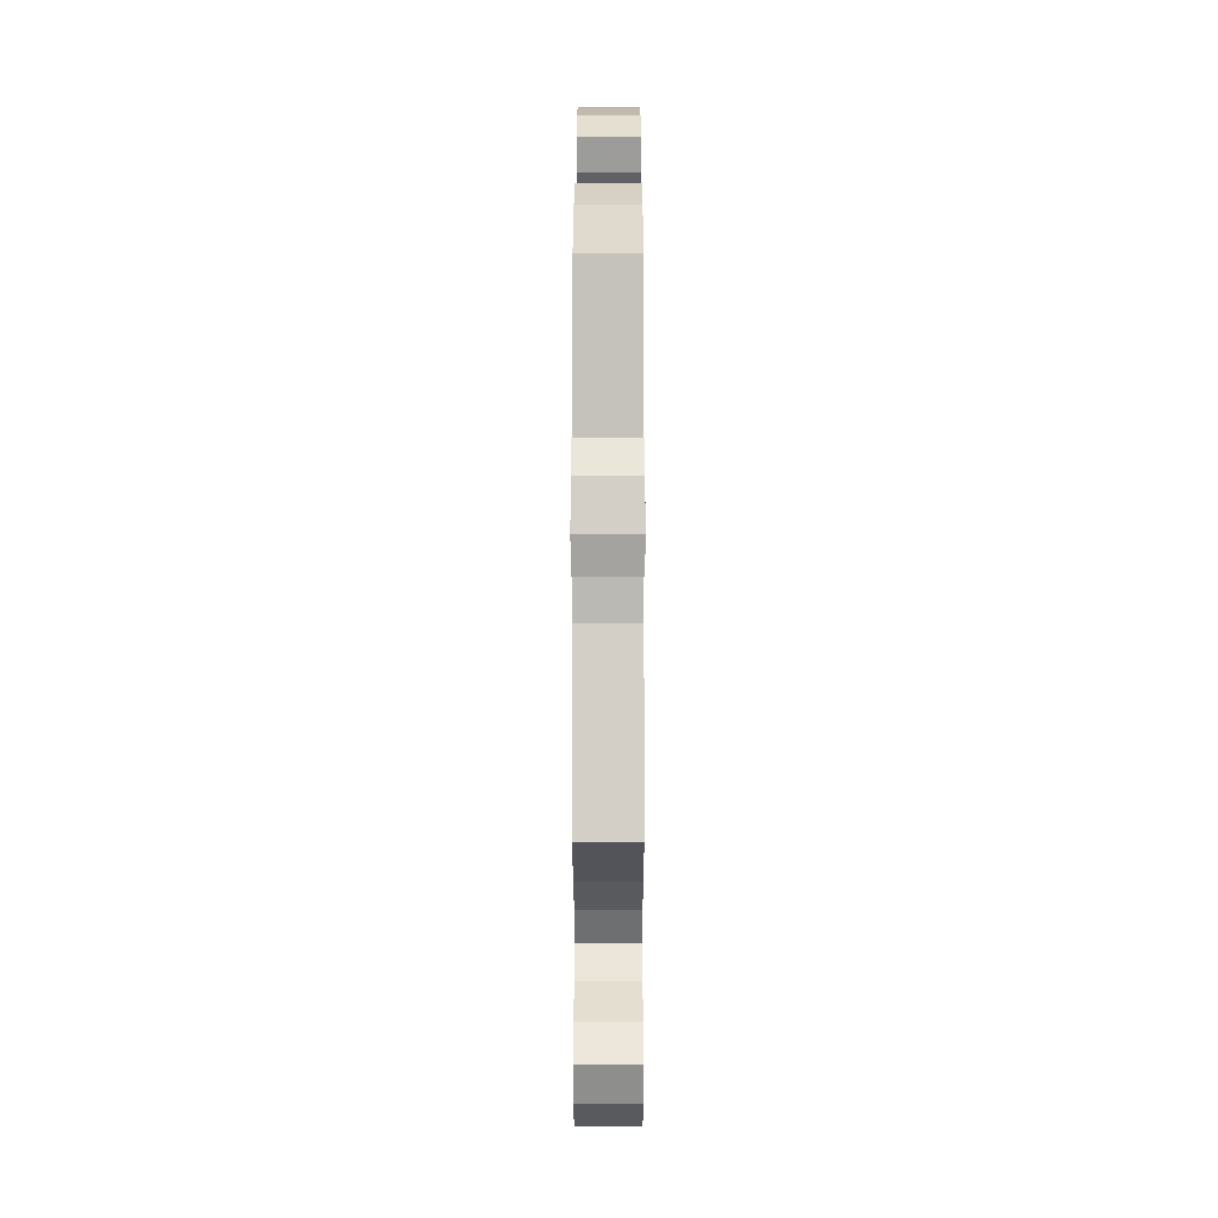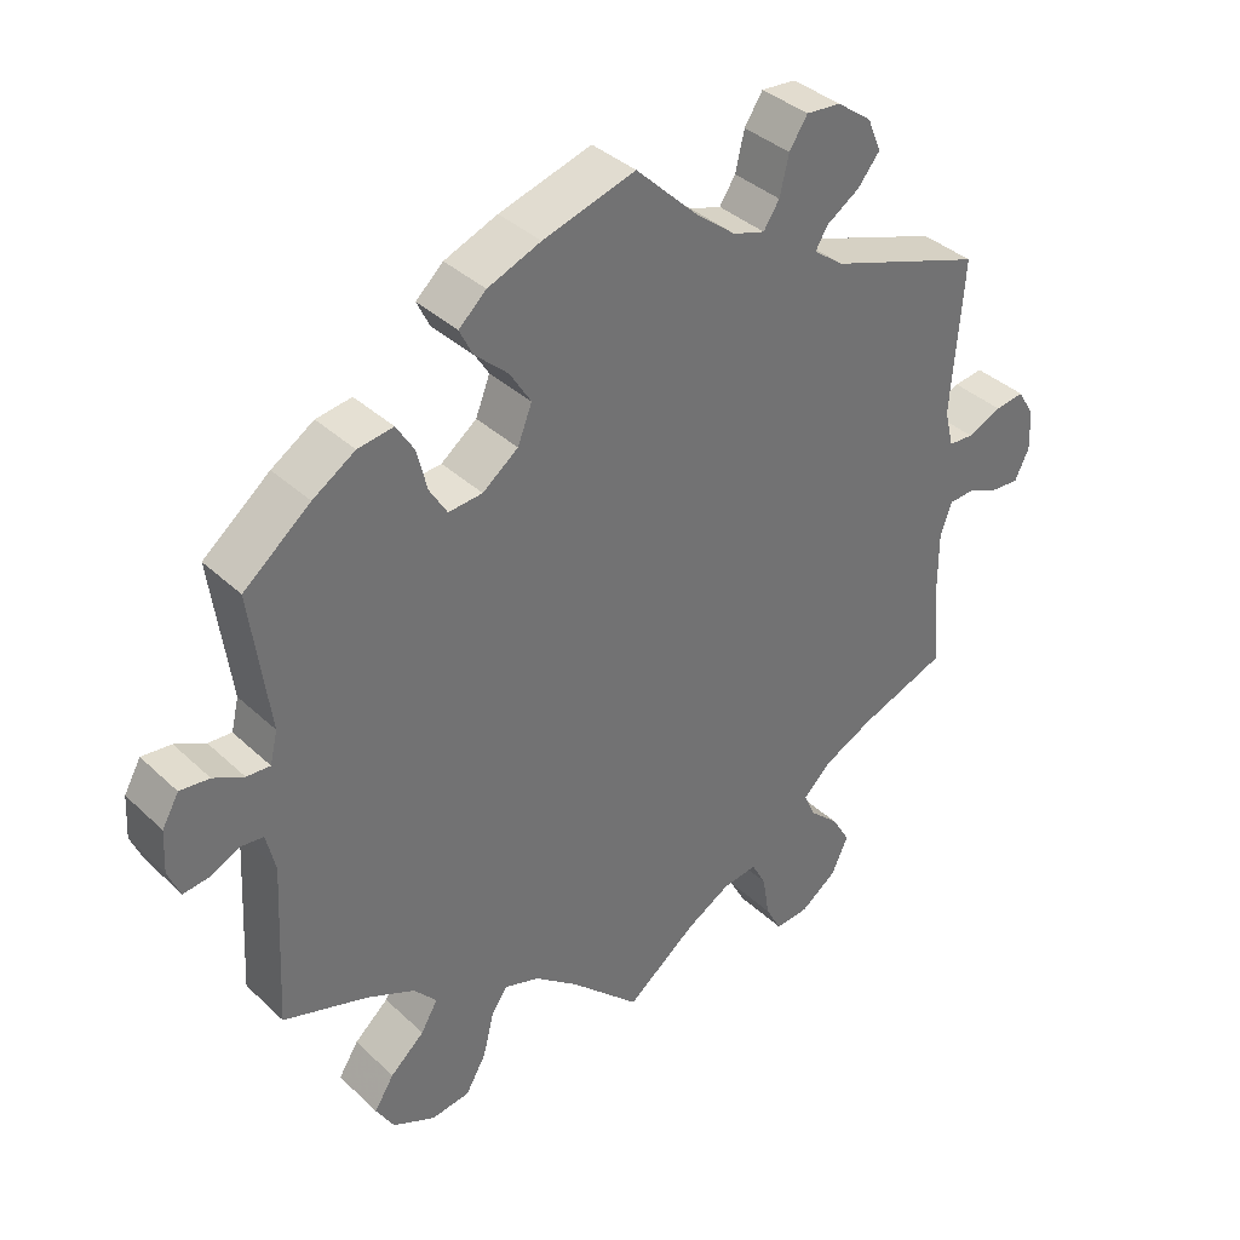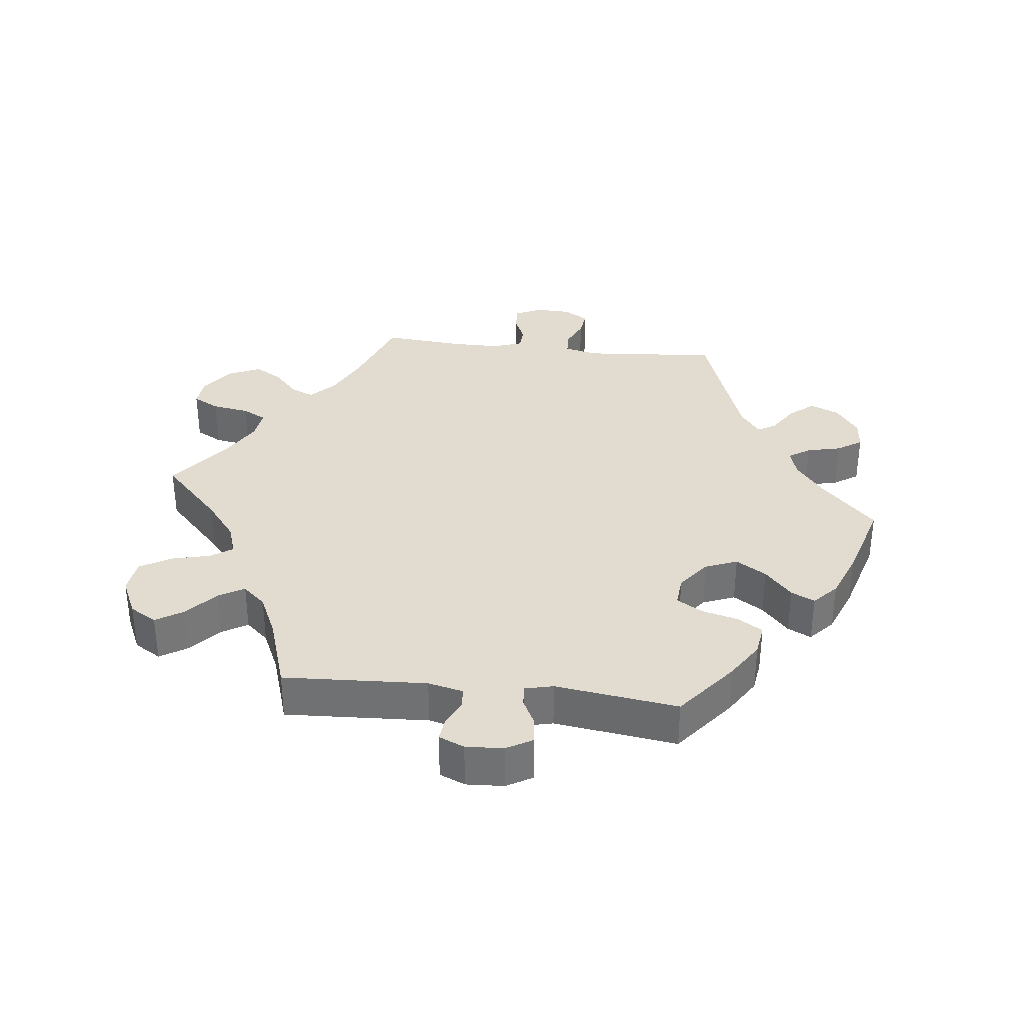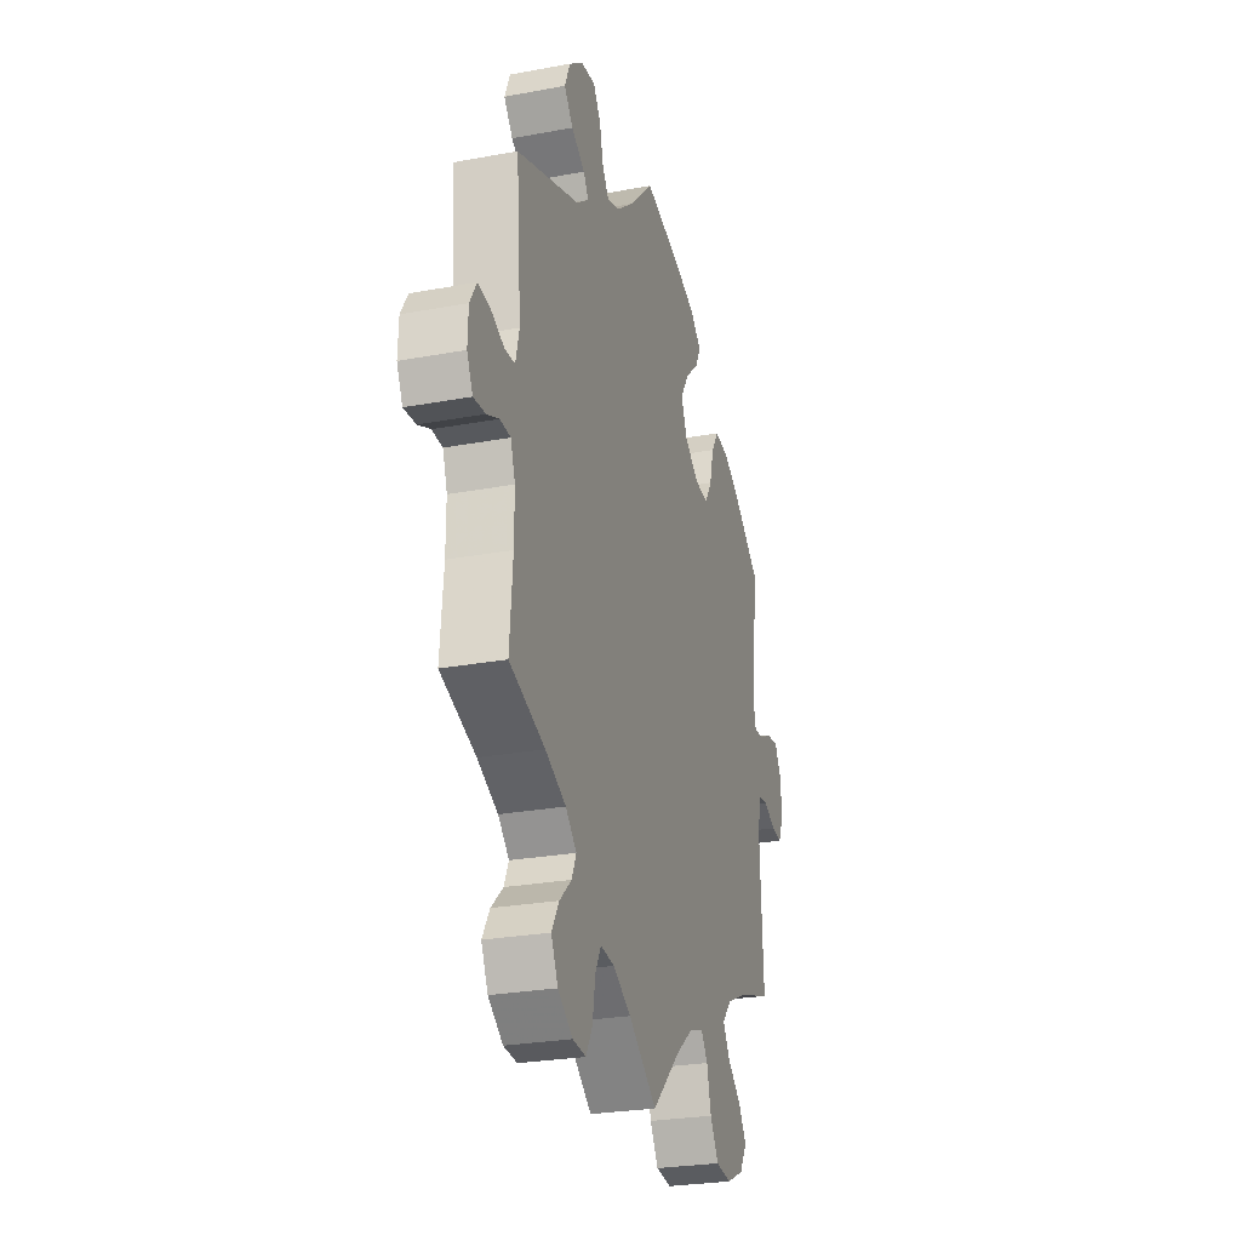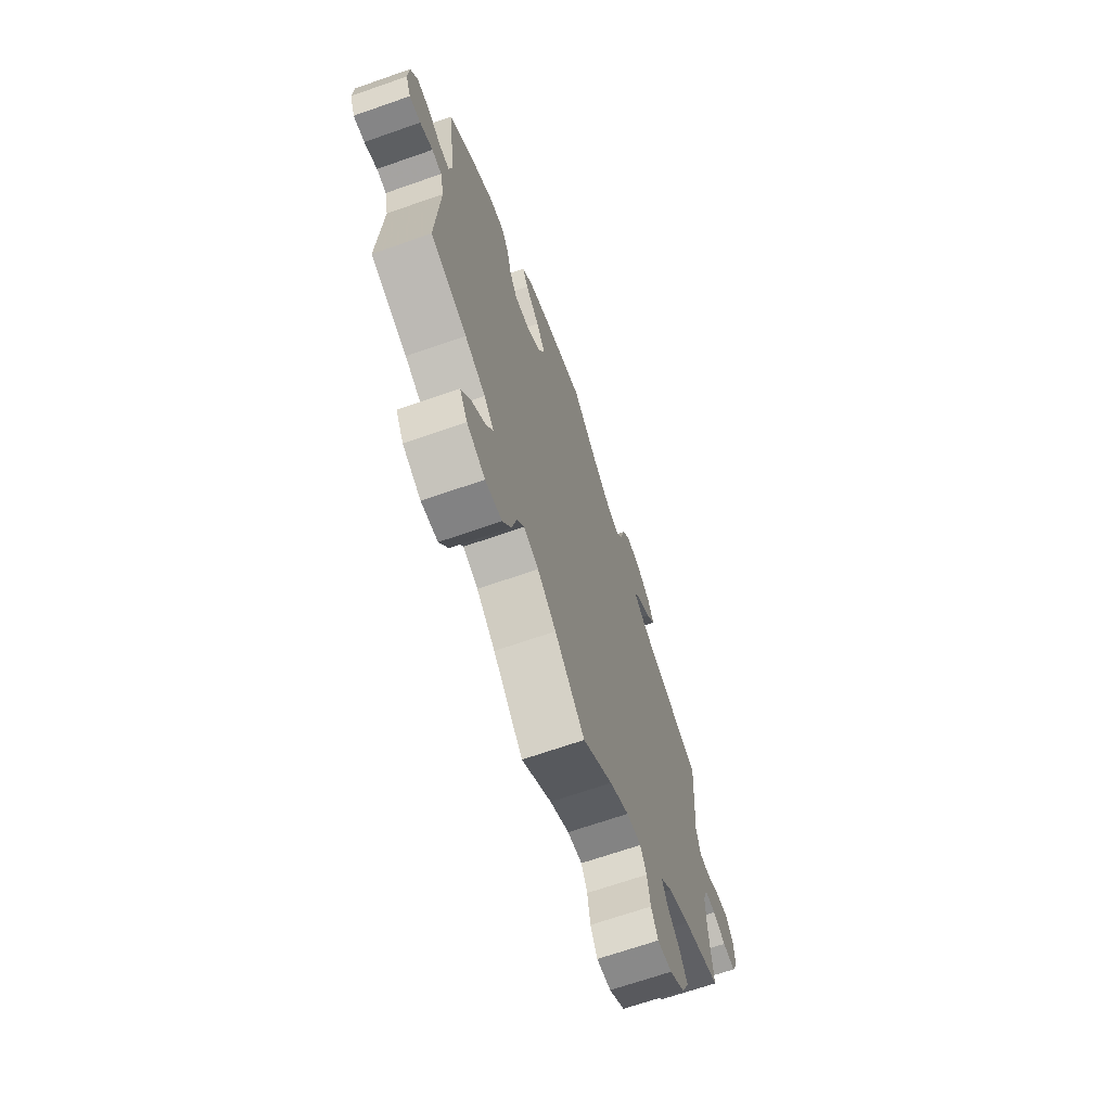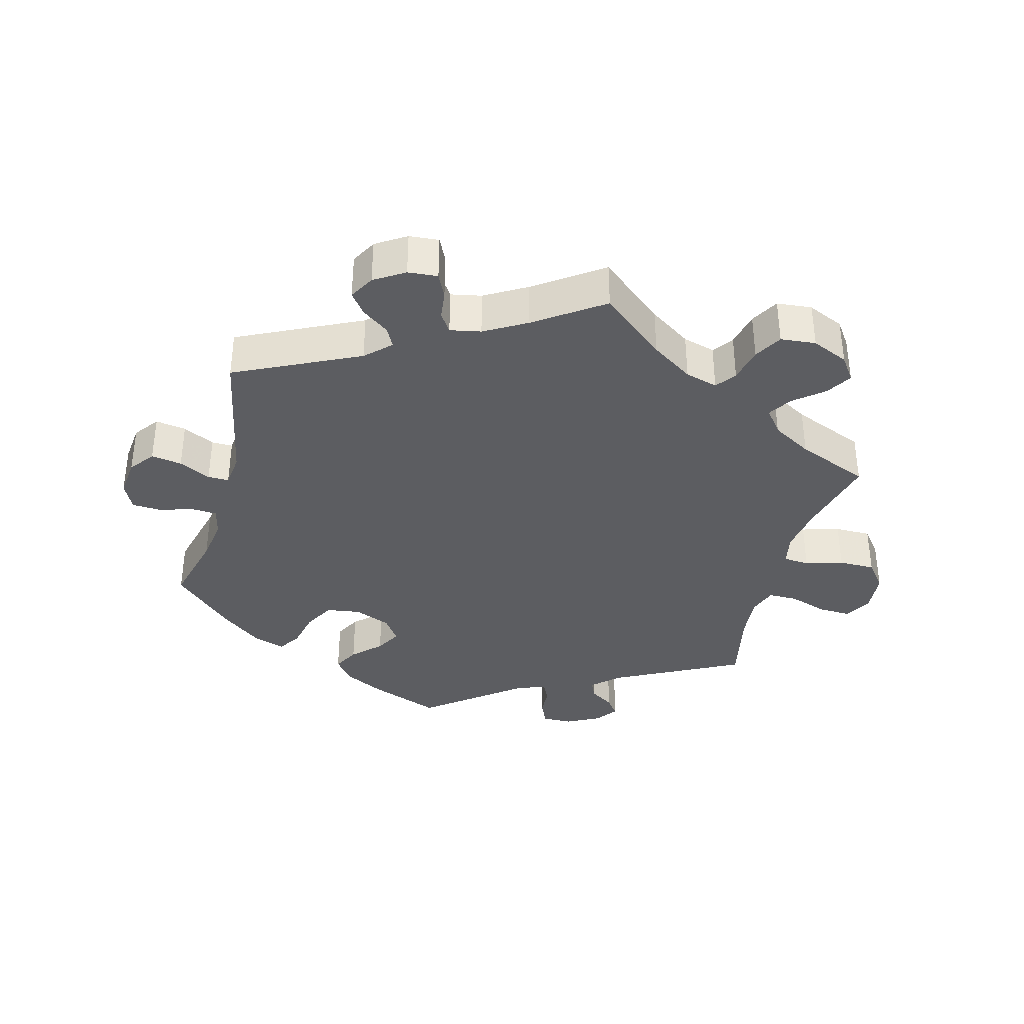
<metadata>
{"format":"obj","ext":"obj","renderer":"f3d","projection":"perspective","resolution":1024,"background":"white","views":[{"elev":-5.9,"azim":-89.9,"up":"+Z"},{"elev":37.1,"azim":-40.0,"up":"+Z"},{"elev":34.5,"azim":-83.5,"up":"+Y"},{"elev":-26.3,"azim":106.4,"up":"+Z"},{"elev":-68.0,"azim":-70.7,"up":"+Z"},{"elev":-36.4,"azim":105.3,"up":"+Y"}]}
</metadata>
<code>
v 0.082 0.07 0.498
v 0.135 0.07 0.456
v 0.177 0.07 0.443
v 0.198 0.07 0.475
v 0.21 0.07 0.526
v 0.234 0.07 0.563
v 0.28 0.07 0.559
v 0.326 0.07 0.525
v 0.344 0.07 0.482
v 0.315 0.07 0.446
v 0.271 0.07 0.417
v 0.255 0.07 0.39
v 0.295 0.07 0.36
v 0.5 0.07 0.289
v 0.484 0.07 0.086
v 0.496 0.07 0.037
v 0.529 0.07 0.035
v 0.574 0.07 0.055
v 0.613 0.07 0.06
v 0.635 0.07 0.023
v 0.637 0.07 -0.03
v 0.618 0.07 -0.07
v 0.579 0.07 -0.067
v 0.539 0.07 -0.05
v 0.505 0.07 -0.052
v 0.49 0.07 -0.096
v 0.49 0.07 -0.168
v 0.5 0.07 -0.289
v 0.384 0.07 -0.332
v 0.317 0.07 -0.365
v 0.281 0.07 -0.4
v 0.296 0.07 -0.434
v 0.335 0.07 -0.47
v 0.359 0.07 -0.511
v 0.337 0.07 -0.559
v 0.289 0.07 -0.594
v 0.245 0.07 -0.598
v 0.224 0.07 -0.559
v 0.215 0.07 -0.503
v 0.196 0.07 -0.467
v 0.151 0.07 -0.473
v 0.092 0.07 -0.507
v 0 0.07 -0.578
v -0.092 0.07 -0.49
v -0.149 0.07 -0.445
v -0.195 0.07 -0.43
v -0.217 0.07 -0.462
v -0.231 0.07 -0.519
v -0.258 0.07 -0.566
v -0.309 0.07 -0.573
v -0.365 0.07 -0.547
v -0.389 0.07 -0.507
v -0.363 0.07 -0.466
v -0.318 0.07 -0.426
v -0.296 0.07 -0.388
v -0.326 0.07 -0.354
v -0.389 0.07 -0.325
v -0.501 0.07 -0.289
v -0.49 0.07 -0.075
v -0.502 0.07 -0.023
v -0.532 0.07 -0.02
v -0.571 0.07 -0.039
v -0.605 0.07 -0.043
v -0.621 0.07 -0.005
v -0.618 0.07 0.051
v -0.596 0.07 0.09
v -0.557 0.07 0.086
v -0.517 0.07 0.066
v -0.486 0.07 0.064
v -0.476 0.07 0.106
v -0.501 0.07 0.289
v -0.413 0.07 0.36
v -0.357 0.07 0.396
v -0.31 0.07 0.403
v -0.287 0.07 0.366
v -0.273 0.07 0.311
v -0.25 0.07 0.273
v -0.205 0.07 0.277
v -0.158 0.07 0.313
v -0.139 0.07 0.361
v -0.167 0.07 0.406
v -0.211 0.07 0.446
v -0.228 0.07 0.481
v -0.192 0.07 0.514
v -0.122 0.07 0.542
v 0 0.07 0.578
v 0.082 0 0.498
v 0.135 0 0.456
v 0.177 0 0.443
v 0.198 0 0.475
v 0.21 0 0.526
v 0.234 0 0.563
v 0.28 0 0.559
v 0.326 0 0.525
v 0.344 0 0.482
v 0.315 0 0.446
v 0.271 0 0.417
v 0.255 0 0.39
v 0.295 0 0.36
v 0.5 0 0.289
v 0.484 0 0.086
v 0.496 0 0.037
v 0.529 0 0.035
v 0.574 0 0.055
v 0.613 0 0.06
v 0.635 0 0.023
v 0.637 0 -0.03
v 0.618 0 -0.07
v 0.579 0 -0.067
v 0.539 0 -0.05
v 0.505 0 -0.052
v 0.49 0 -0.096
v 0.49 0 -0.168
v 0.5 0 -0.289
v 0.384 0 -0.332
v 0.317 0 -0.365
v 0.281 0 -0.4
v 0.296 0 -0.434
v 0.335 0 -0.47
v 0.359 0 -0.511
v 0.337 0 -0.559
v 0.289 0 -0.594
v 0.245 0 -0.598
v 0.224 0 -0.559
v 0.215 0 -0.503
v 0.196 0 -0.467
v 0.151 0 -0.473
v 0.092 0 -0.507
v 0 0 -0.578
v -0.092 0 -0.49
v -0.149 0 -0.445
v -0.195 0 -0.43
v -0.217 0 -0.462
v -0.231 0 -0.519
v -0.258 0 -0.566
v -0.309 0 -0.573
v -0.365 0 -0.547
v -0.389 0 -0.507
v -0.363 0 -0.466
v -0.318 0 -0.426
v -0.296 0 -0.388
v -0.326 0 -0.354
v -0.389 0 -0.325
v -0.501 0 -0.289
v -0.49 0 -0.075
v -0.502 0 -0.023
v -0.532 0 -0.02
v -0.571 0 -0.039
v -0.605 0 -0.043
v -0.621 0 -0.005
v -0.618 0 0.051
v -0.596 0 0.09
v -0.557 0 0.086
v -0.517 0 0.066
v -0.486 0 0.064
v -0.476 0 0.106
v -0.501 0 0.289
v -0.413 0 0.36
v -0.357 0 0.396
v -0.31 0 0.403
v -0.287 0 0.366
v -0.273 0 0.311
v -0.25 0 0.273
v -0.205 0 0.277
v -0.158 0 0.313
v -0.139 0 0.361
v -0.167 0 0.406
v -0.211 0 0.446
v -0.228 0 0.481
v -0.192 0 0.514
v -0.122 0 0.542
v 0 0 0.578
f 85 86 1
f 84 85 1 2
f 81 82 83 84
f 80 81 84 2
f 79 80 2 3
f 78 79 3
f 73 74 75 76
f 73 76 77
f 70 71 72 73
f 69 70 73 77
f 65 66 67 68
f 65 68 69
f 64 65 69
f 61 62 63 64
f 60 61 64 69
f 59 60 69 77
f 57 58 59 77
f 51 52 53 54
f 51 54 55
f 50 51 55
f 47 48 49 50
f 46 47 50 55
f 45 46 55 56
f 42 43 44
f 41 42 44 45
f 40 41 45 56
f 36 37 38 39
f 36 39 40
f 35 36 40
f 32 33 34 35
f 31 32 35 40
f 30 31 40 56
f 27 28 29
f 26 27 29 30
f 25 26 30 56
f 21 22 23 24
f 21 24 25
f 20 21 25
f 17 18 19 20
f 16 17 20 25
f 15 16 25 56
f 13 14 15 56
f 8 9 10 11
f 8 11 12
f 7 8 12
f 4 5 6 7
f 3 4 7 12
f 78 3 12 13
f 57 77 78
f 13 56 57 78
f 87 172 171
f 88 87 171 170
f 170 169 168 167
f 88 170 167 166
f 89 88 166 165
f 89 165 164
f 162 161 160 159
f 163 162 159
f 159 158 157 156
f 163 159 156 155
f 154 153 152 151
f 155 154 151
f 155 151 150
f 150 149 148 147
f 155 150 147 146
f 163 155 146 145
f 163 145 144 143
f 140 139 138 137
f 141 140 137
f 141 137 136
f 136 135 134 133
f 141 136 133 132
f 142 141 132 131
f 130 129 128
f 131 130 128 127
f 142 131 127 126
f 125 124 123 122
f 126 125 122
f 126 122 121
f 121 120 119 118
f 126 121 118 117
f 142 126 117 116
f 115 114 113
f 116 115 113 112
f 142 116 112 111
f 110 109 108 107
f 111 110 107
f 111 107 106
f 106 105 104 103
f 111 106 103 102
f 142 111 102 101
f 142 101 100 99
f 97 96 95 94
f 98 97 94
f 98 94 93
f 93 92 91 90
f 98 93 90 89
f 99 98 89 164
f 164 163 143
f 164 143 142 99
f 1 87 88 2
f 2 88 89 3
f 3 89 90 4
f 4 90 91 5
f 5 91 92 6
f 6 92 93 7
f 7 93 94 8
f 8 94 95 9
f 9 95 96 10
f 10 96 97 11
f 11 97 98 12
f 12 98 99 13
f 13 99 100 14
f 14 100 101 15
f 15 101 102 16
f 16 102 103 17
f 17 103 104 18
f 18 104 105 19
f 19 105 106 20
f 20 106 107 21
f 21 107 108 22
f 22 108 109 23
f 23 109 110 24
f 24 110 111 25
f 25 111 112 26
f 26 112 113 27
f 27 113 114 28
f 28 114 115 29
f 29 115 116 30
f 30 116 117 31
f 31 117 118 32
f 32 118 119 33
f 33 119 120 34
f 34 120 121 35
f 35 121 122 36
f 36 122 123 37
f 37 123 124 38
f 38 124 125 39
f 39 125 126 40
f 40 126 127 41
f 41 127 128 42
f 42 128 129 43
f 43 129 130 44
f 44 130 131 45
f 45 131 132 46
f 46 132 133 47
f 47 133 134 48
f 48 134 135 49
f 49 135 136 50
f 50 136 137 51
f 51 137 138 52
f 52 138 139 53
f 53 139 140 54
f 54 140 141 55
f 55 141 142 56
f 56 142 143 57
f 57 143 144 58
f 58 144 145 59
f 59 145 146 60
f 60 146 147 61
f 61 147 148 62
f 62 148 149 63
f 63 149 150 64
f 64 150 151 65
f 65 151 152 66
f 66 152 153 67
f 67 153 154 68
f 68 154 155 69
f 69 155 156 70
f 70 156 157 71
f 71 157 158 72
f 72 158 159 73
f 73 159 160 74
f 74 160 161 75
f 75 161 162 76
f 76 162 163 77
f 77 163 164 78
f 78 164 165 79
f 79 165 166 80
f 80 166 167 81
f 81 167 168 82
f 82 168 169 83
f 83 169 170 84
f 84 170 171 85
f 85 171 172 86
f 86 172 87 1

</code>
